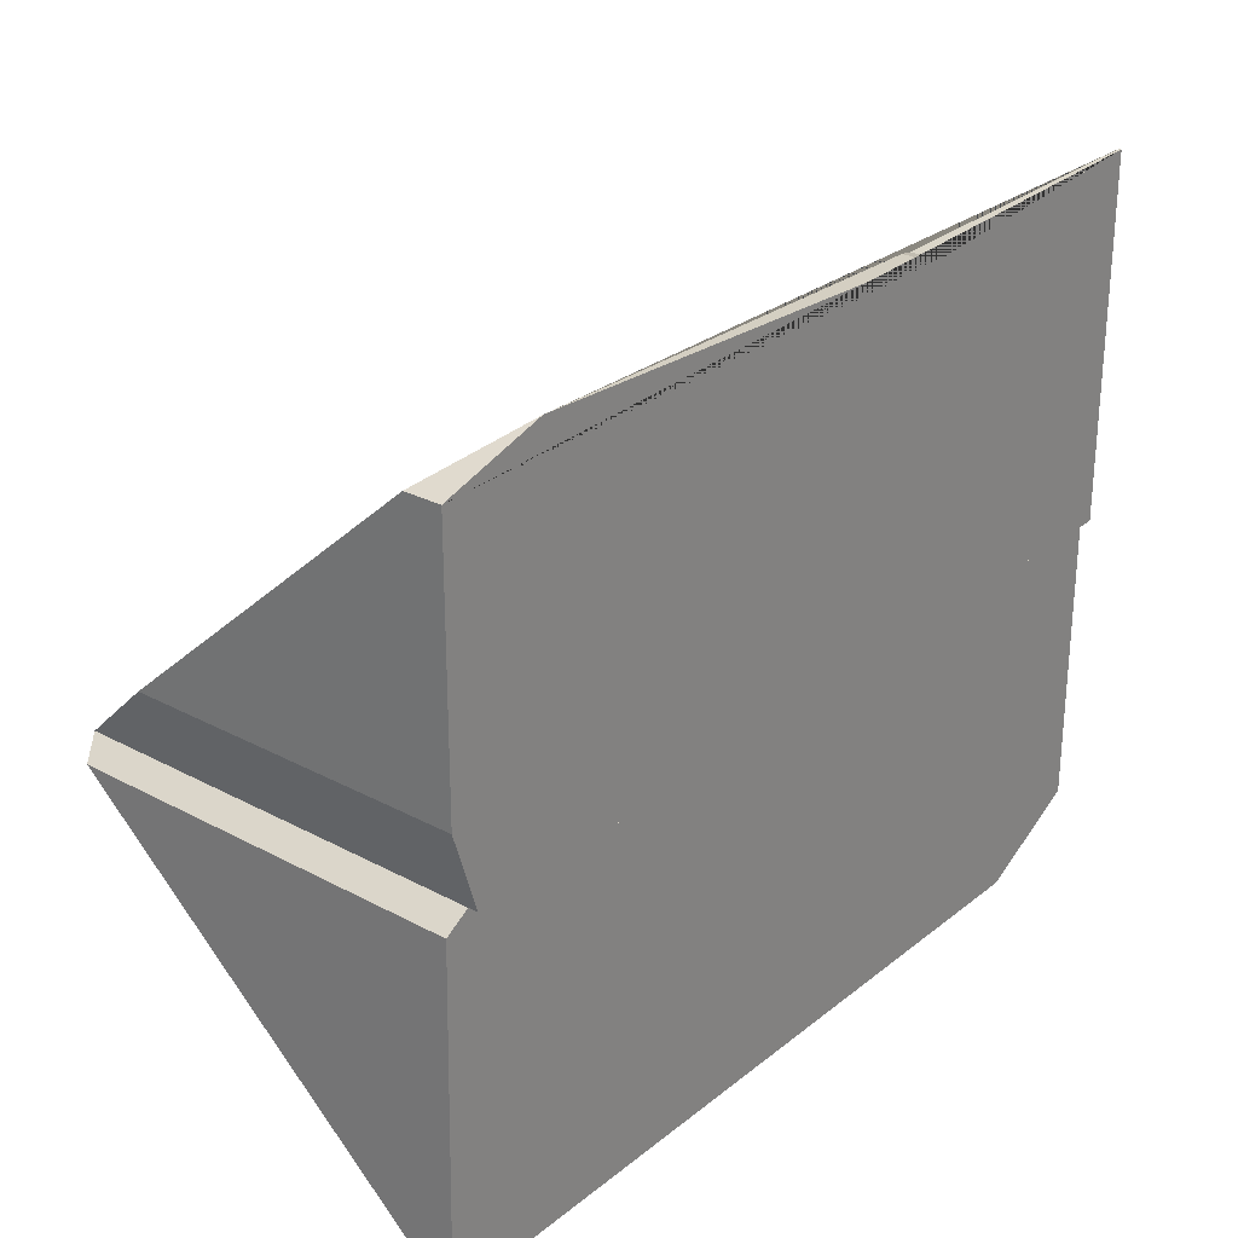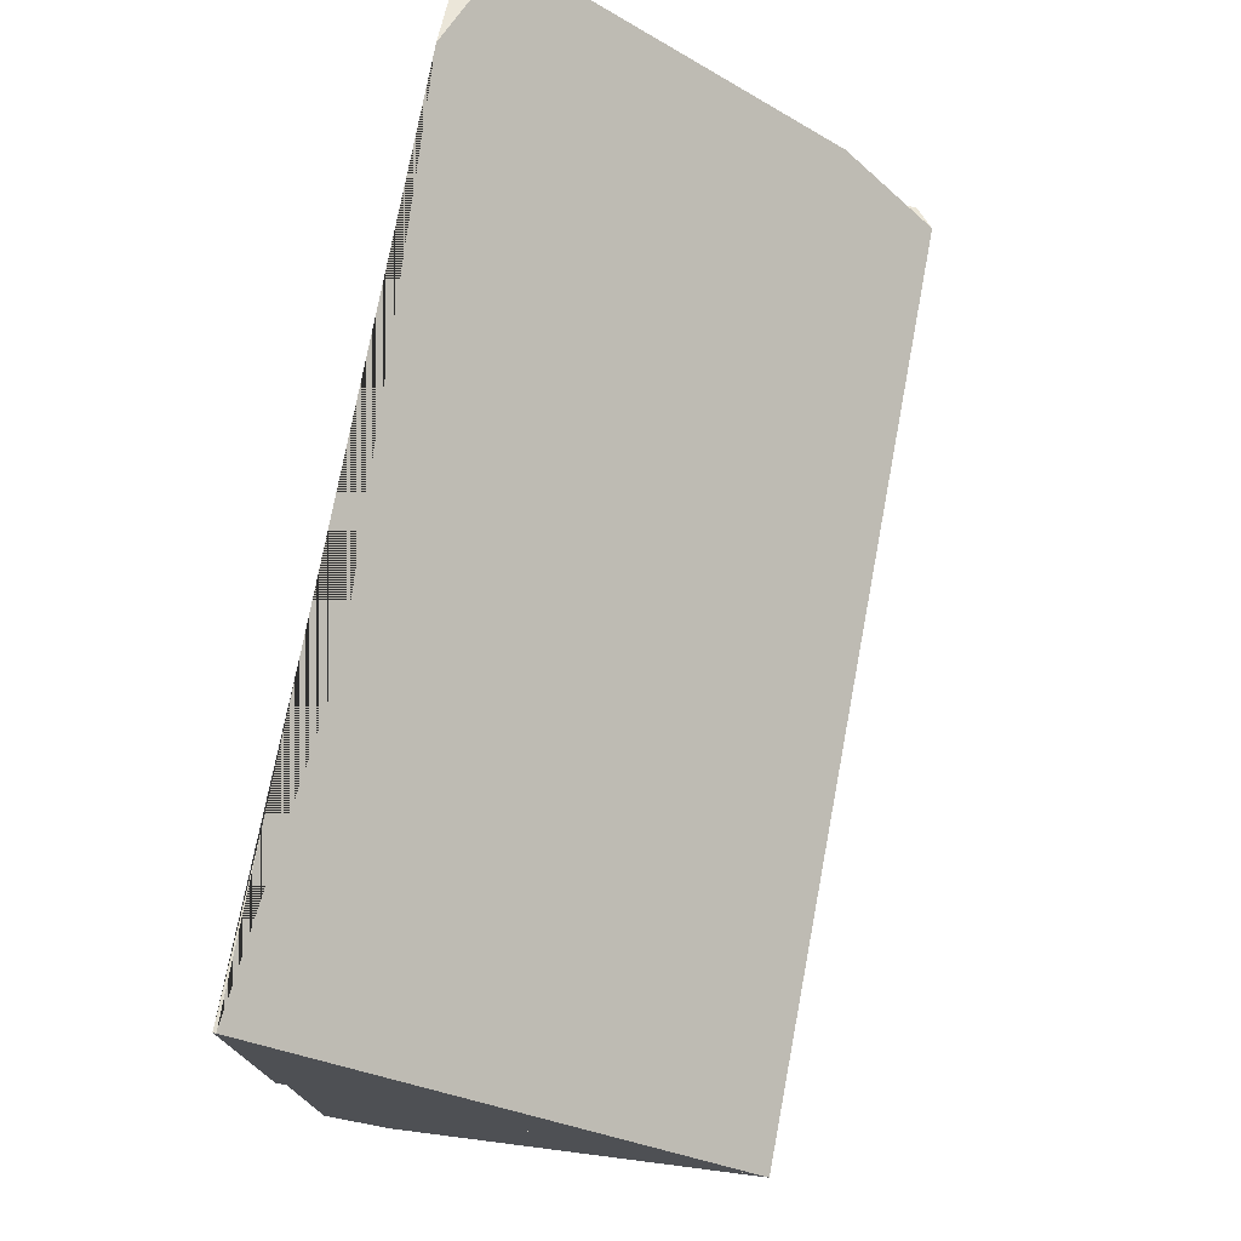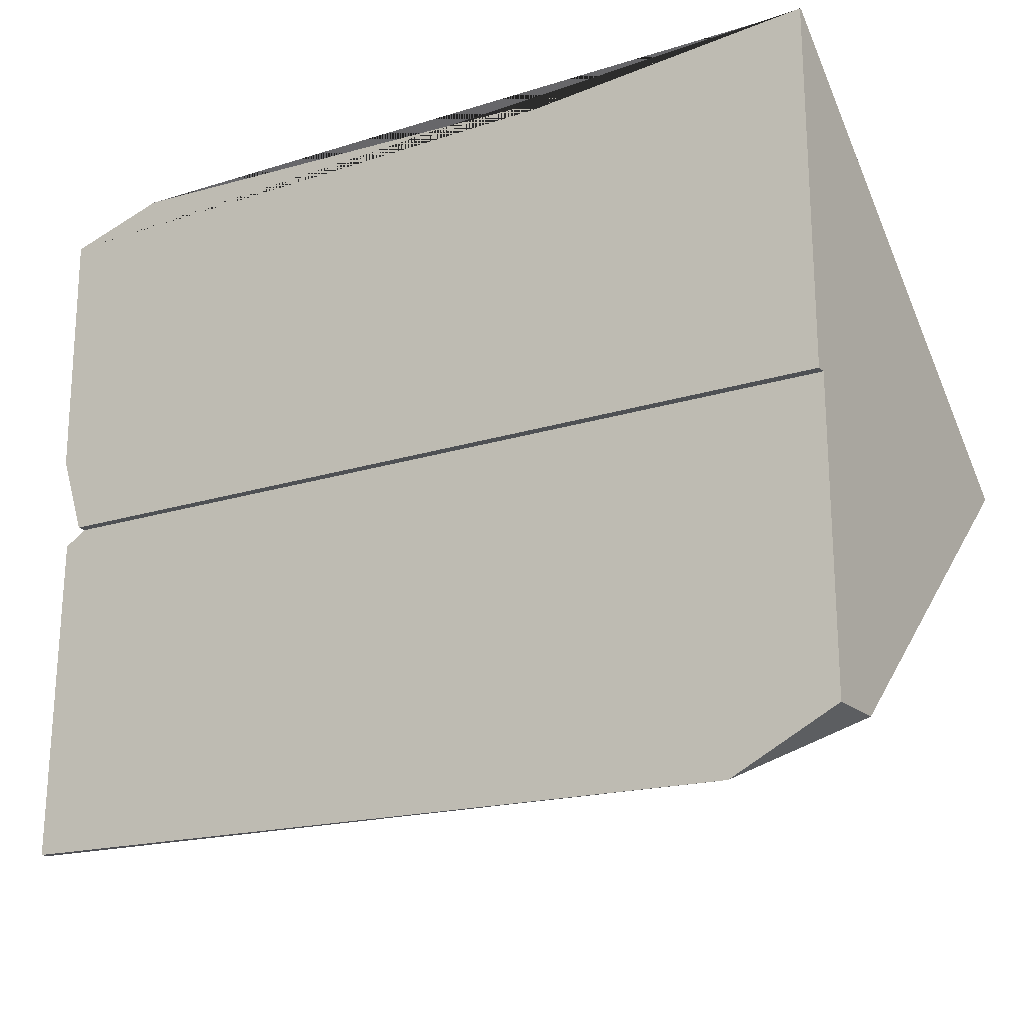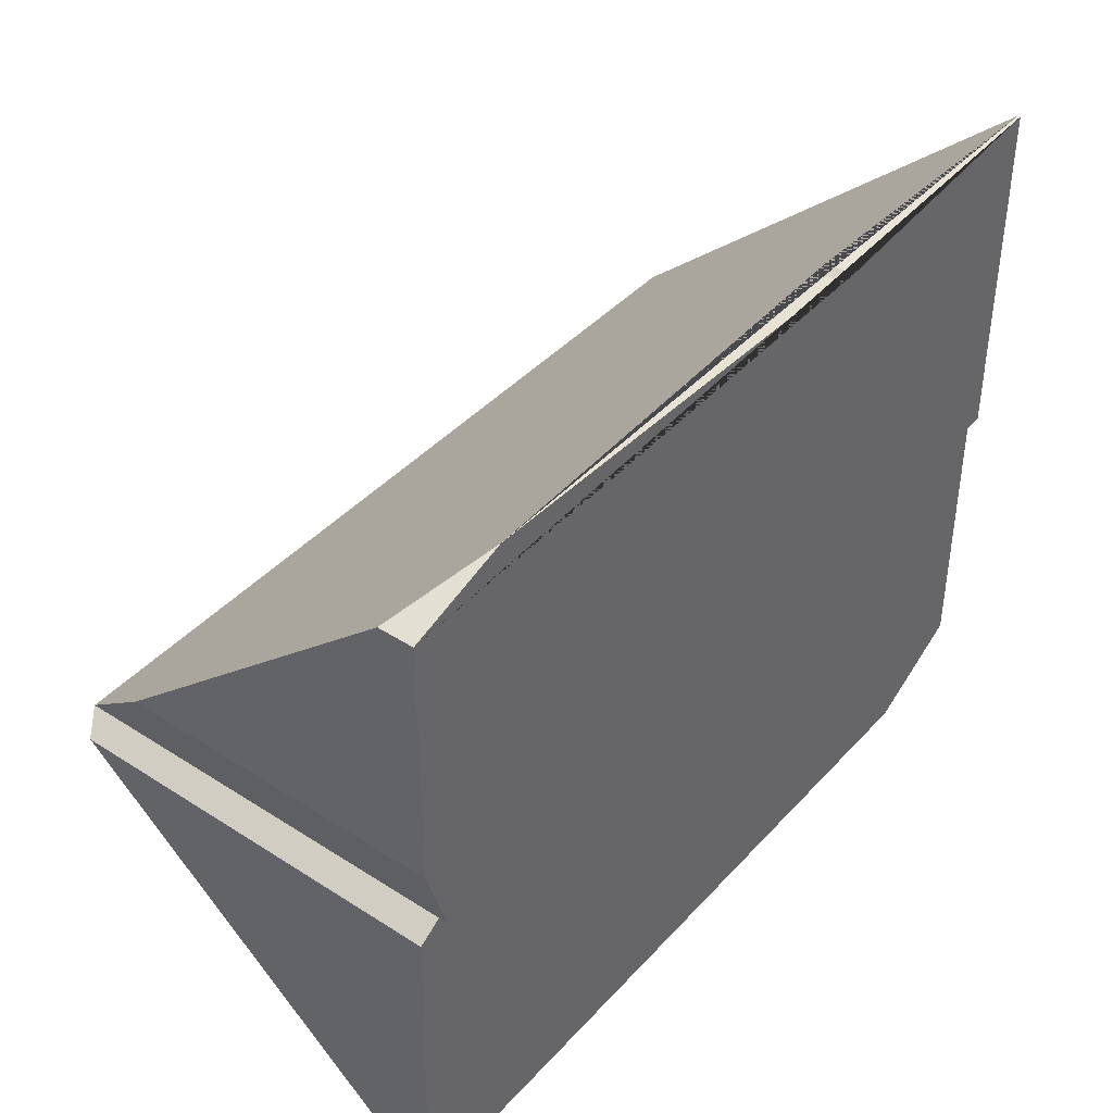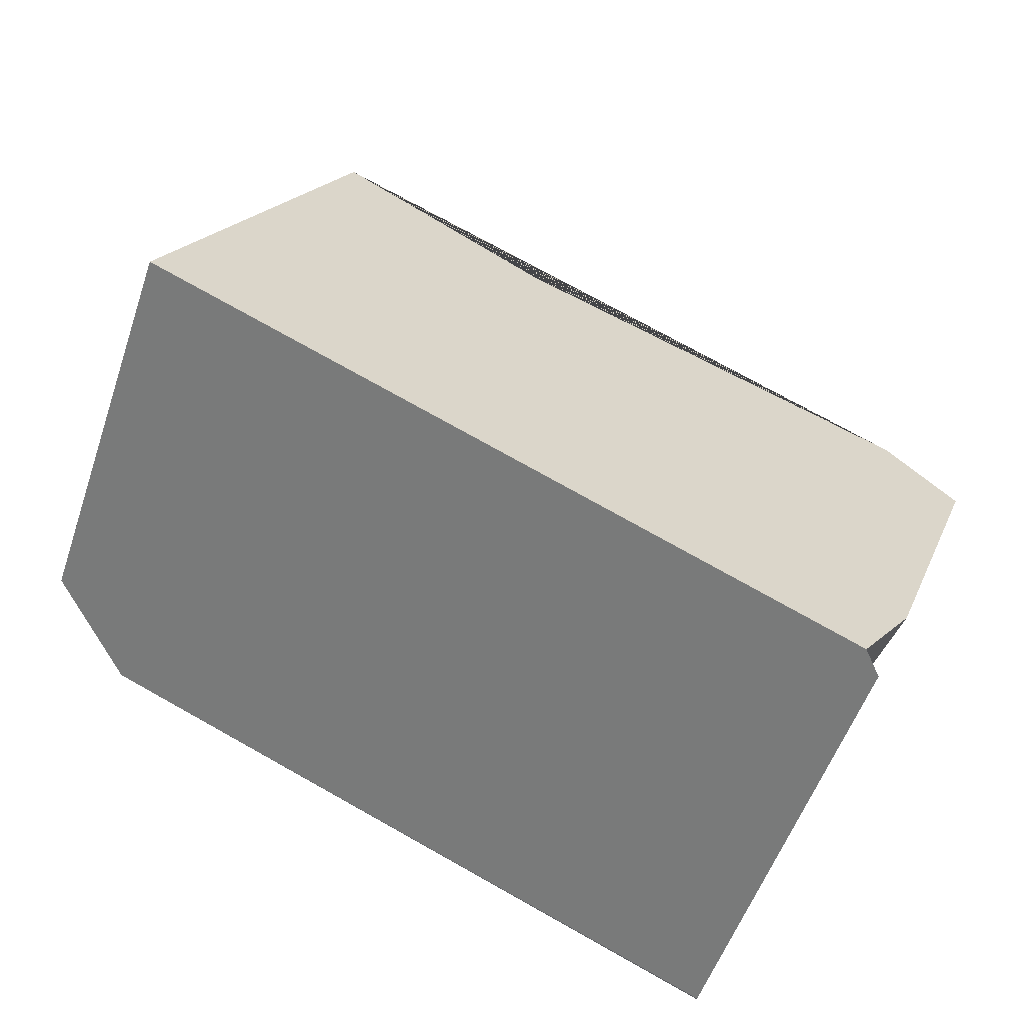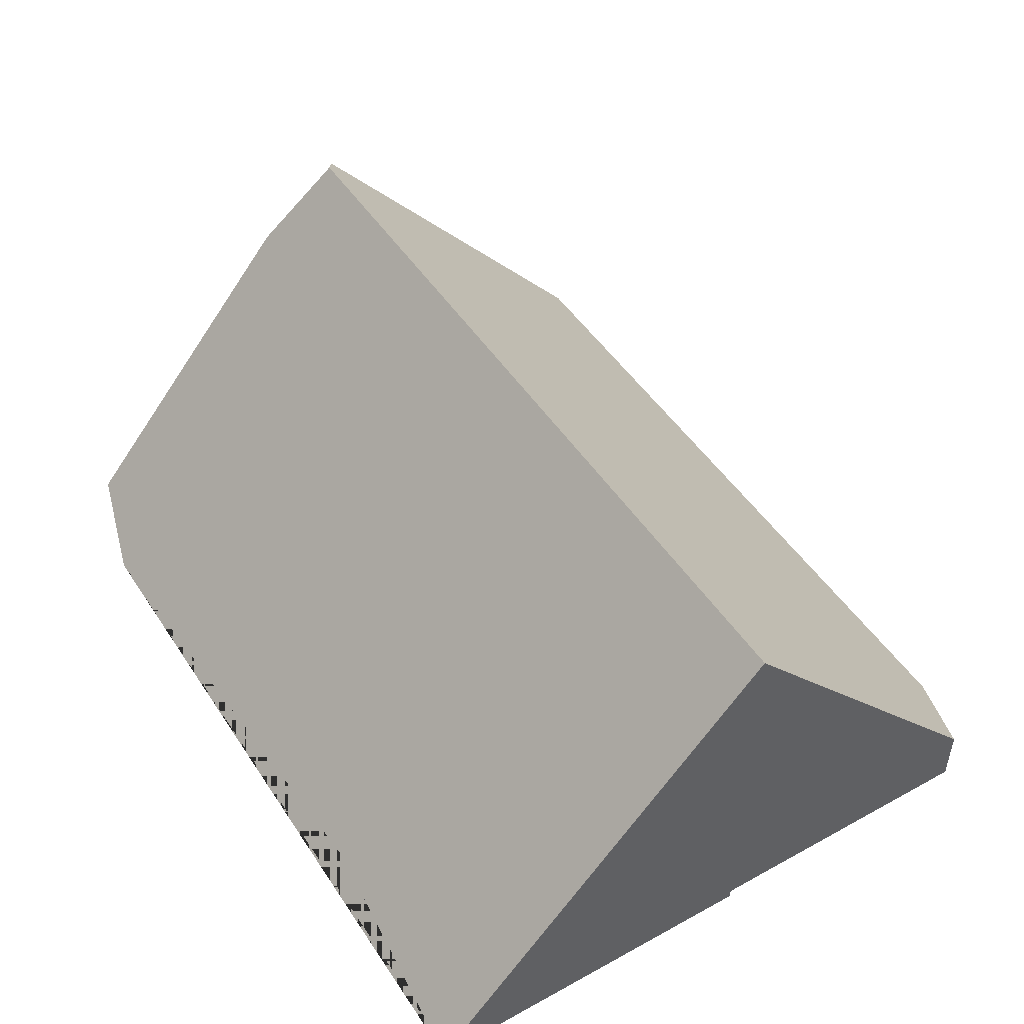
<metadata>
{"format":"obj","ext":"obj","renderer":"f3d","projection":"perspective","resolution":1024,"background":"white","views":[{"elev":27.3,"azim":129.4,"up":"+Y"},{"elev":75.1,"azim":-79.3,"up":"+Y"},{"elev":-18.7,"azim":-148.6,"up":"+Y"},{"elev":41.3,"azim":127.9,"up":"+Y"},{"elev":72.8,"azim":29.7,"up":"+Z"},{"elev":48.5,"azim":-121.8,"up":"+Z"}]}
</metadata>
<code>
v 1.004 -0.005803 -0.01696
v 8.568 0.06574 0.06733
v 8.506 3.275 3.763
v 8.273 3.414 3.924
v -0.01728 3.416 3.924
v -0.03316 0.5257 0.595
f 1 2 3 4 5 6
l 1 2 3 4 5 6
v -0.03316 0.5257 -0.01696
v -0.01728 3.416 -0.01696
v 8.273 3.414 -0.01696
v 8.506 3.275 -0.01696
v 8.568 0.06574 -0.01696
v 1.004 -0.005803 -0.01696
f 7 8 9 10 11 12
l 7 8 9 10 11 12
v 1.004 -0.005803 -0.01696
v 8.568 0.06574 -0.01696
v 8.568 0.06574 0.06733
f 13 14 15
l 13 14 15
v 8.568 0.06574 0.06733
v 8.568 0.06574 -0.01696
v 8.506 3.275 -0.01696
v 8.506 3.275 3.763
f 16 17 18 19
l 16 17 18 19
v 8.506 3.275 3.763
v 8.506 3.275 -0.01696
v 8.273 3.414 -0.01696
v 8.273 3.414 3.924
f 20 21 22 23
l 20 21 22 23
v 8.273 3.414 3.924
v 8.273 3.414 -0.01696
v -0.01728 3.416 -0.01696
v -0.01728 3.416 3.924
f 24 25 26 27
l 24 25 26 27
v -0.01728 3.416 3.924
v -0.01728 3.416 -0.01696
v -0.03316 0.5257 -0.01696
v -0.03316 0.5257 0.595
f 28 29 30 31
l 28 29 30 31
v -0.03316 0.5257 0.595
v -0.03316 0.5257 -0.01696
v 1.004 -0.005803 -0.01696
f 32 33 34
l 32 33 34
v 7.509 6.928 -0.1108
v 3.011 6.757 0.08694
v 2.764 6.687 0.1674
v 0.001908 6.908 -0.08513
v -0.01728 3.416 3.924
v 8.273 3.414 3.924
v 8.513 4.169 3.057
v 8.505 6.63 0.2311
f 35 36 37 38 39 40 41 42
l 35 36 37 38 39 40 41 42
v 8.505 6.63 -0.1108
v 8.513 4.169 -0.1108
v 8.273 3.414 -0.1108
v -0.01728 3.416 -0.1108
v 0.001908 6.908 -0.1108
v 2.764 6.687 -0.1108
v 3.011 6.757 -0.1108
v 7.509 6.928 -0.1108
f 43 44 45 46 47 48 49 50
l 43 44 45 46 47 48 49 50
v 7.509 6.928 -0.1108
v 3.011 6.757 -0.1108
v 3.011 6.757 0.08694
f 51 52 53
l 51 52 53
v 3.011 6.757 0.08694
v 3.011 6.757 -0.1108
v 2.764 6.687 -0.1108
v 2.764 6.687 0.1674
f 54 55 56 57
l 54 55 56 57
v 2.764 6.687 0.1674
v 2.764 6.687 -0.1108
v 0.001908 6.908 -0.1108
v 0.001908 6.908 -0.08513
f 58 59 60 61
l 58 59 60 61
v 0.001908 6.908 -0.08513
v 0.001908 6.908 -0.1108
v -0.01728 3.416 -0.1108
v -0.01728 3.416 3.924
f 62 63 64 65
l 62 63 64 65
v -0.01728 3.416 3.924
v -0.01728 3.416 -0.1108
v 8.273 3.414 -0.1108
v 8.273 3.414 3.924
f 66 67 68 69
l 66 67 68 69
v 8.273 3.414 3.924
v 8.273 3.414 -0.1108
v 8.513 4.169 -0.1108
v 8.513 4.169 3.057
f 70 71 72 73
l 70 71 72 73
v 8.513 4.169 3.057
v 8.513 4.169 -0.1108
v 8.505 6.63 -0.1108
v 8.505 6.63 0.2311
f 74 75 76 77
l 74 75 76 77
v 8.505 6.63 0.2311
v 8.505 6.63 -0.1108
v 7.509 6.928 -0.1108
f 78 79 80
l 78 79 80

</code>
